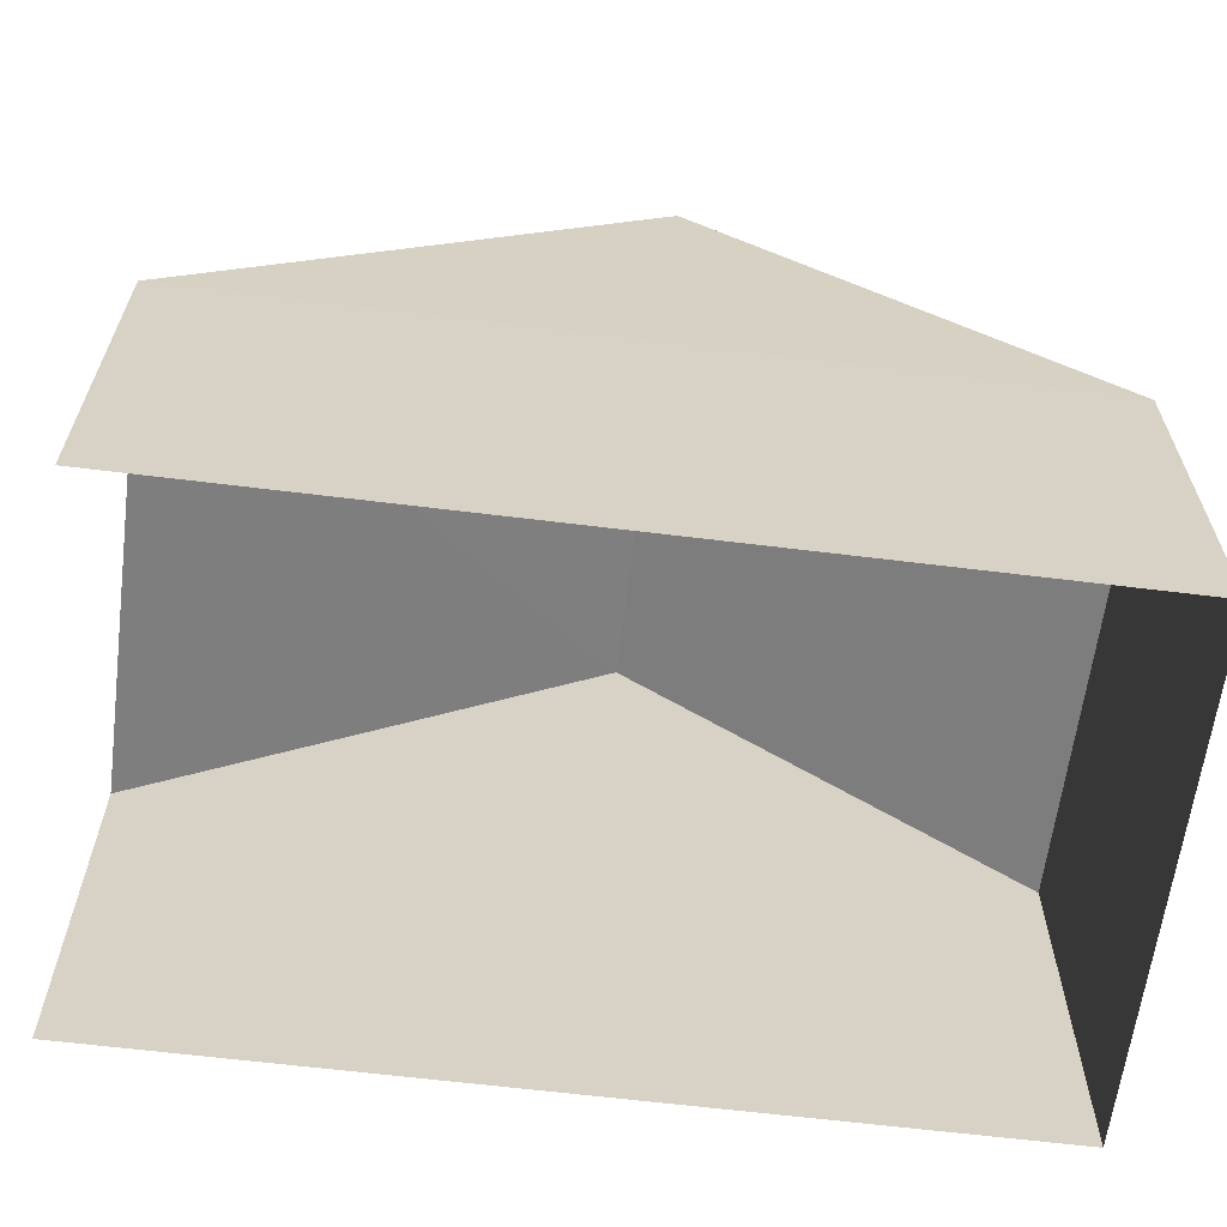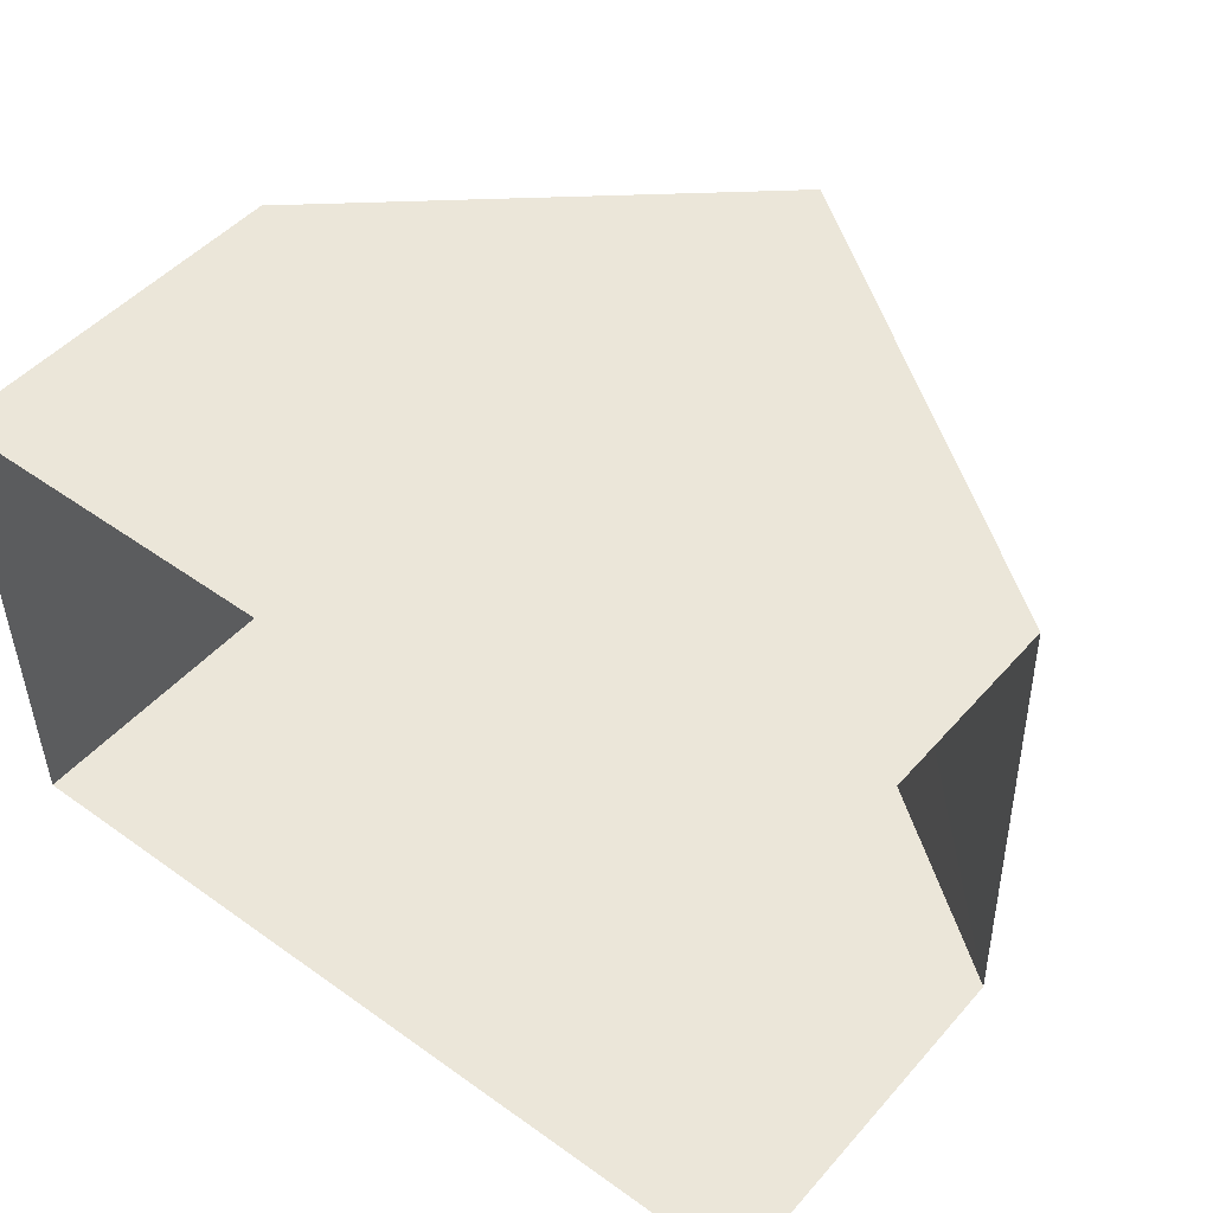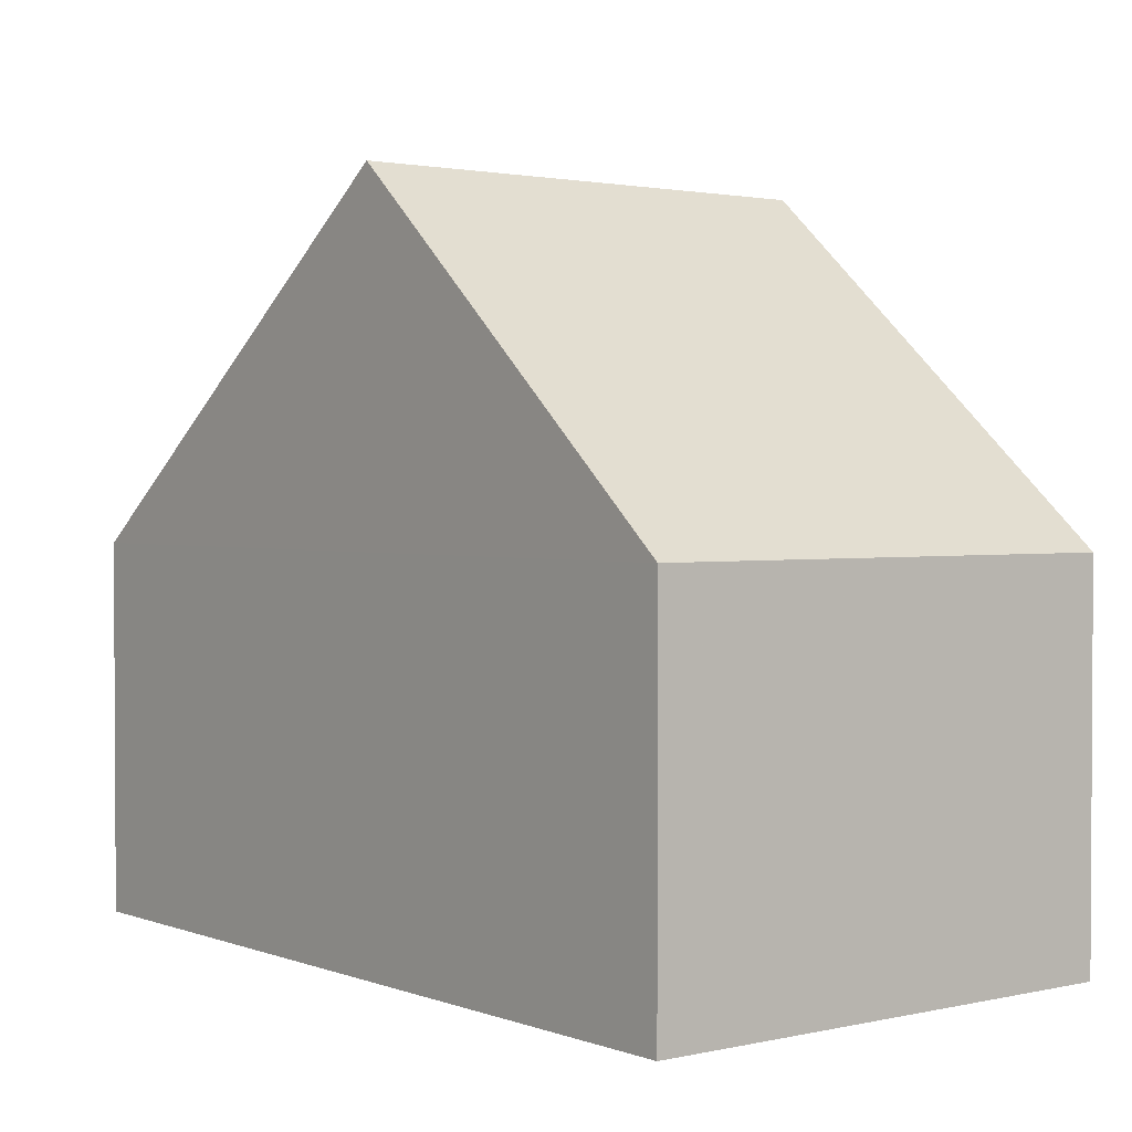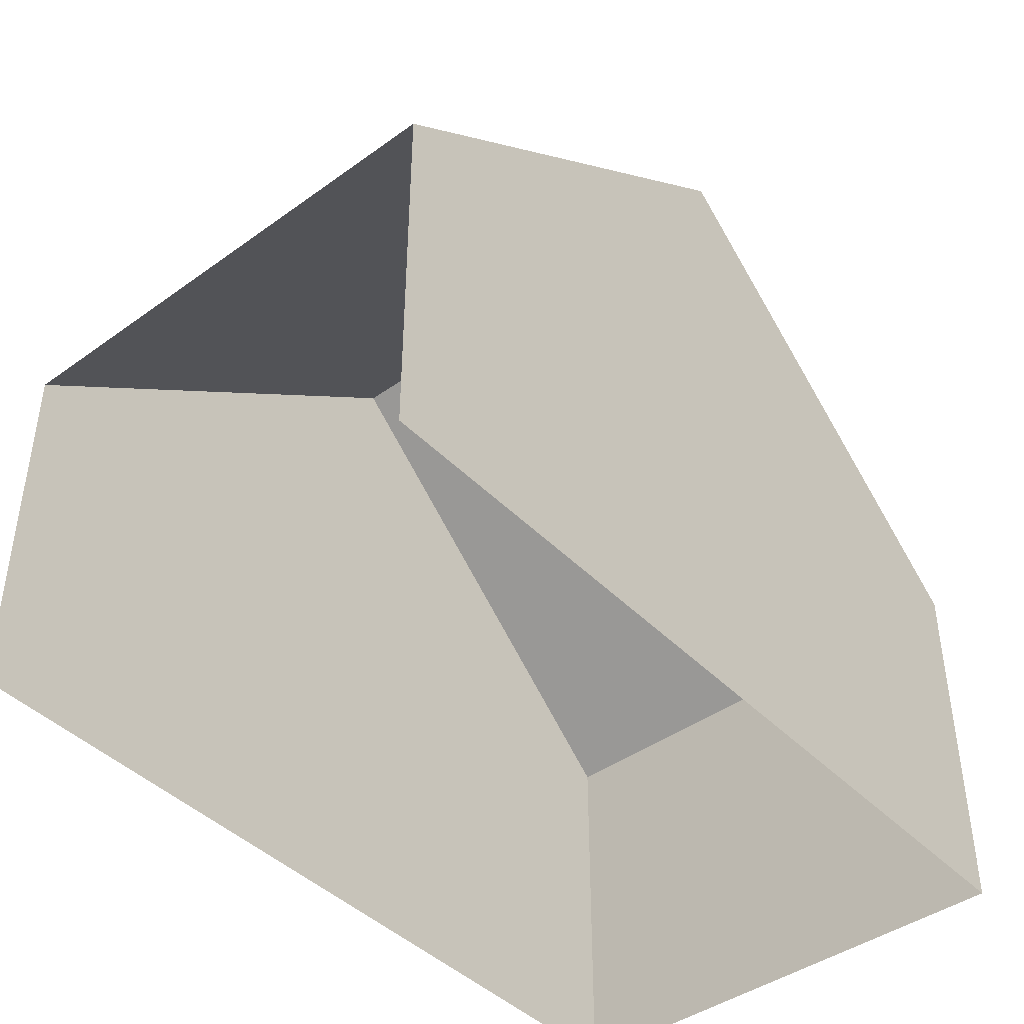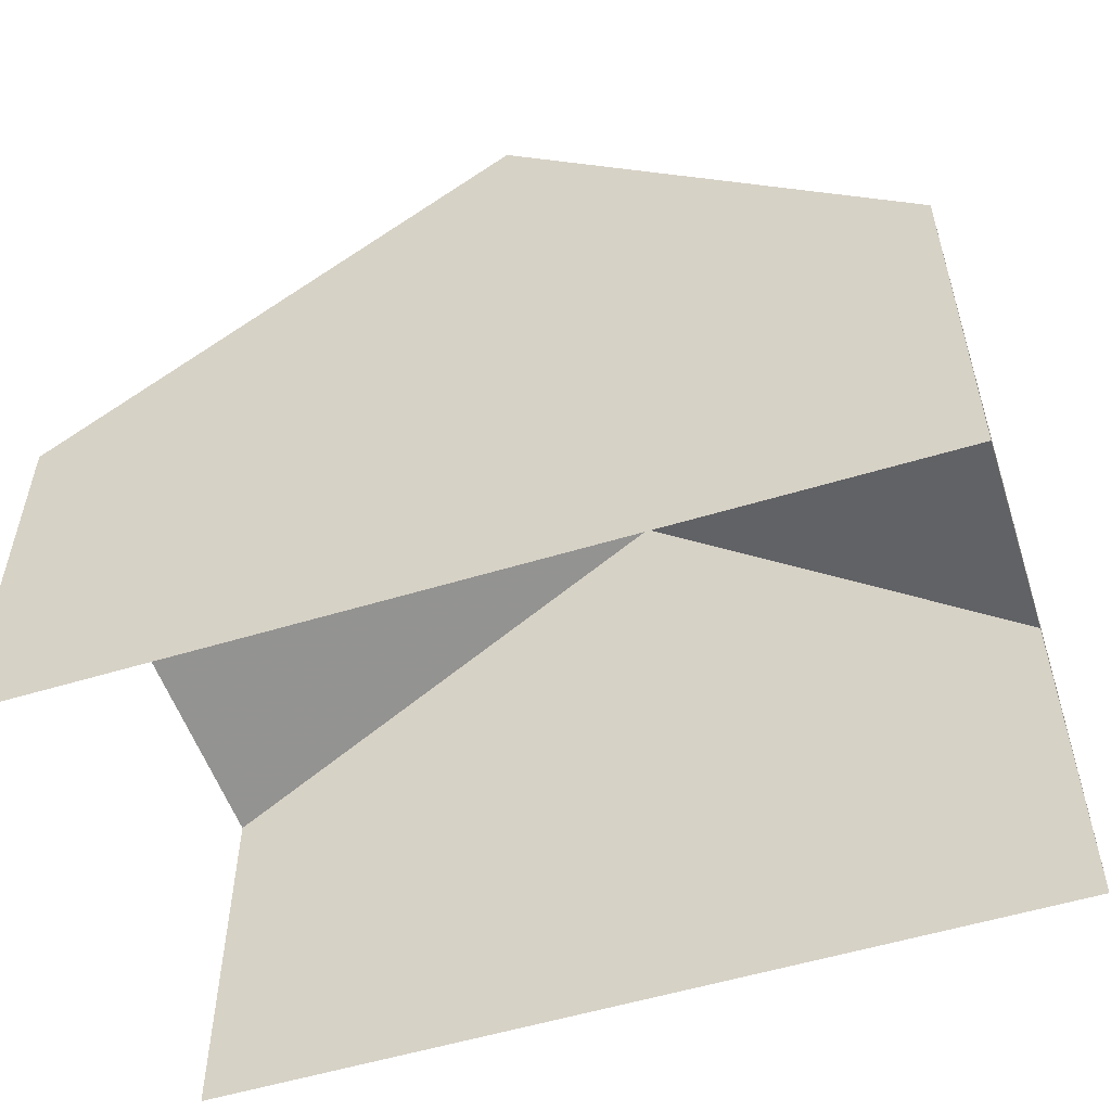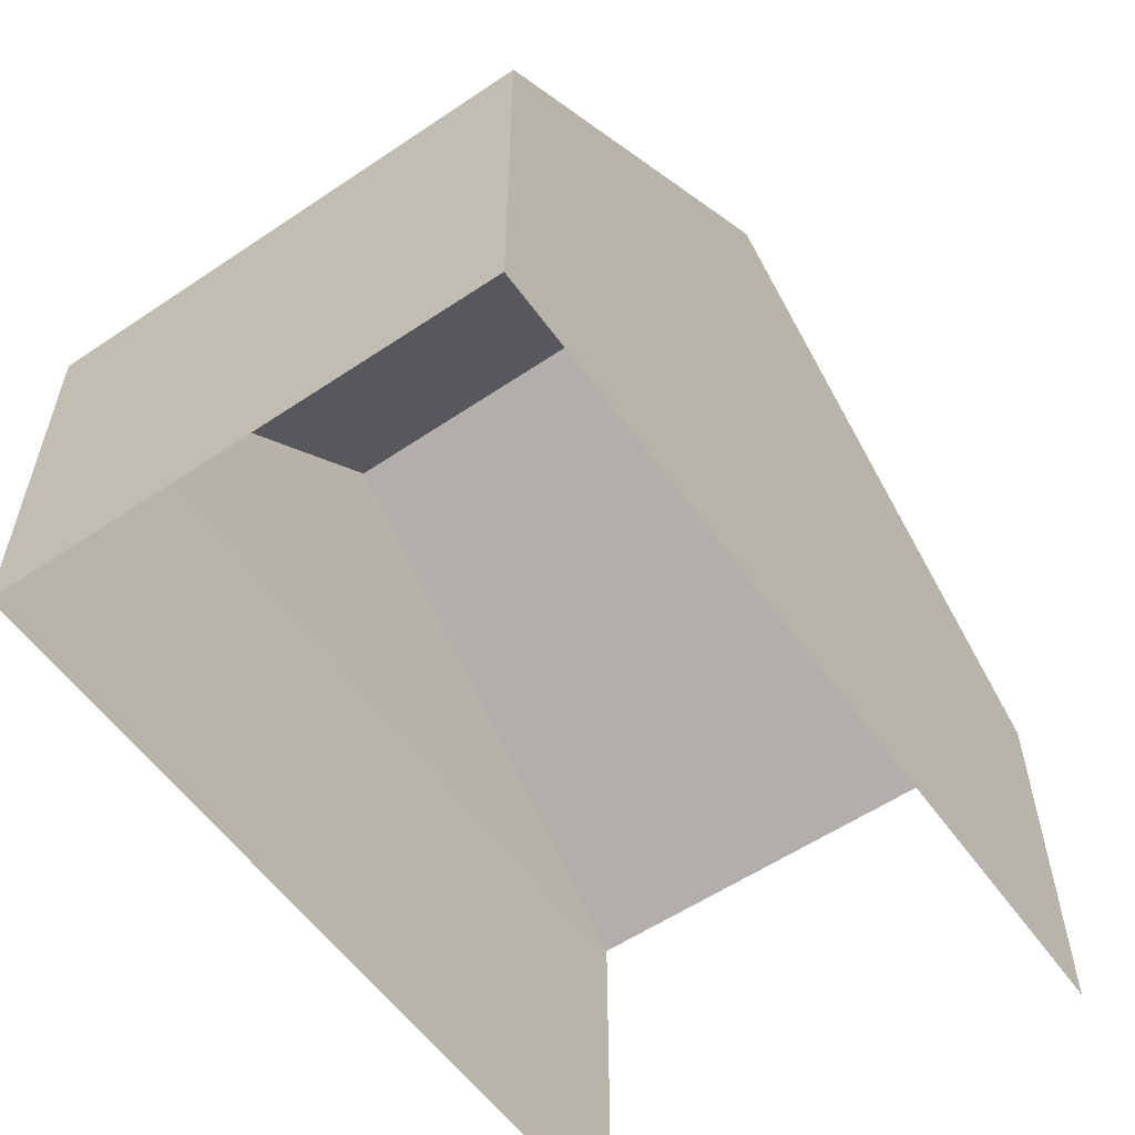
<metadata>
{"format":"obj","ext":"obj","renderer":"f3d","projection":"perspective","resolution":1024,"background":"white","views":[{"elev":-63.1,"azim":-8.1,"up":"+Z"},{"elev":48.2,"azim":-140.9,"up":"+Y"},{"elev":1.8,"azim":50.8,"up":"+Z"},{"elev":-43.1,"azim":-50.6,"up":"+Z"},{"elev":-54.0,"azim":17.1,"up":"+Z"},{"elev":-56.6,"azim":124.0,"up":"+Z"}]}
</metadata>
<code>
v -3.723e+05 -1.042e+05 29.98
v -3.723e+05 -1.042e+05 29.98
v -3.723e+05 -1.042e+05 29.98
v -3.723e+05 -1.042e+05 29.98
v -3.723e+05 -1.042e+05 37.28
v -3.723e+05 -1.042e+05 33.81
v -3.723e+05 -1.042e+05 37.28
v -3.723e+05 -1.042e+05 33.81
v -3.723e+05 -1.042e+05 33.81
v -3.723e+05 -1.042e+05 33.81
f 1 2 3
f 1 4 2
f 10 3 2
f 9 10 2
f 5 6 7
f 5 8 6
f 7 9 5
f 7 10 9
f 2 4 9
f 9 8 5
f 9 4 8
f 6 1 10
f 6 10 7
f 1 3 10
f 6 4 1
f 6 8 4

</code>
